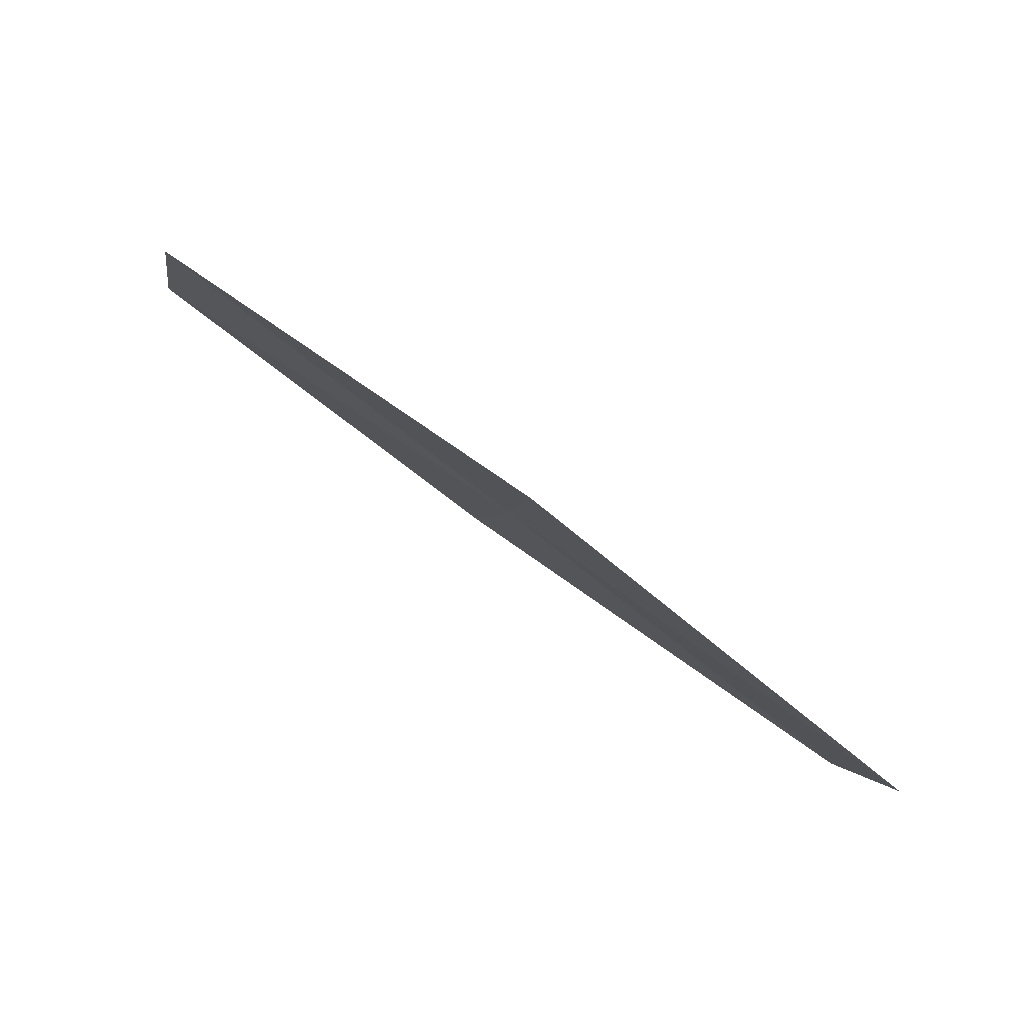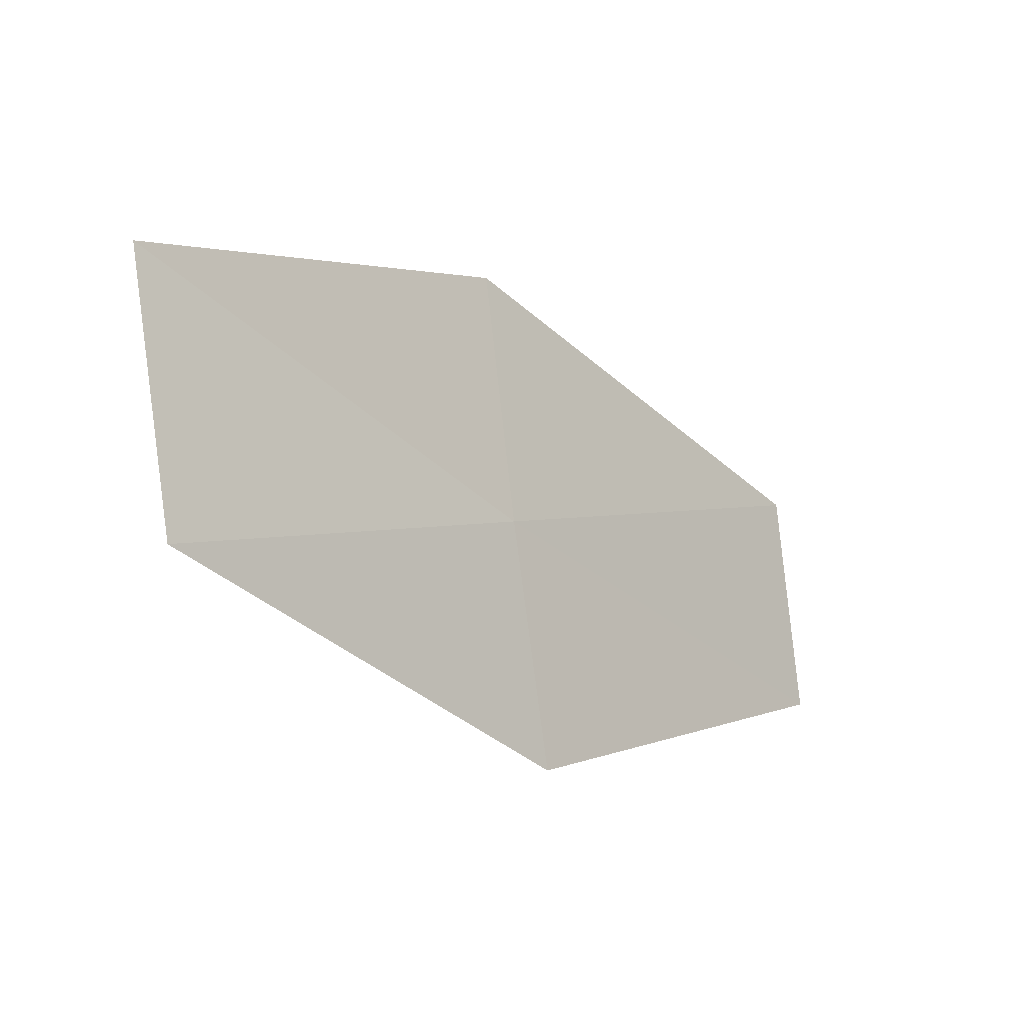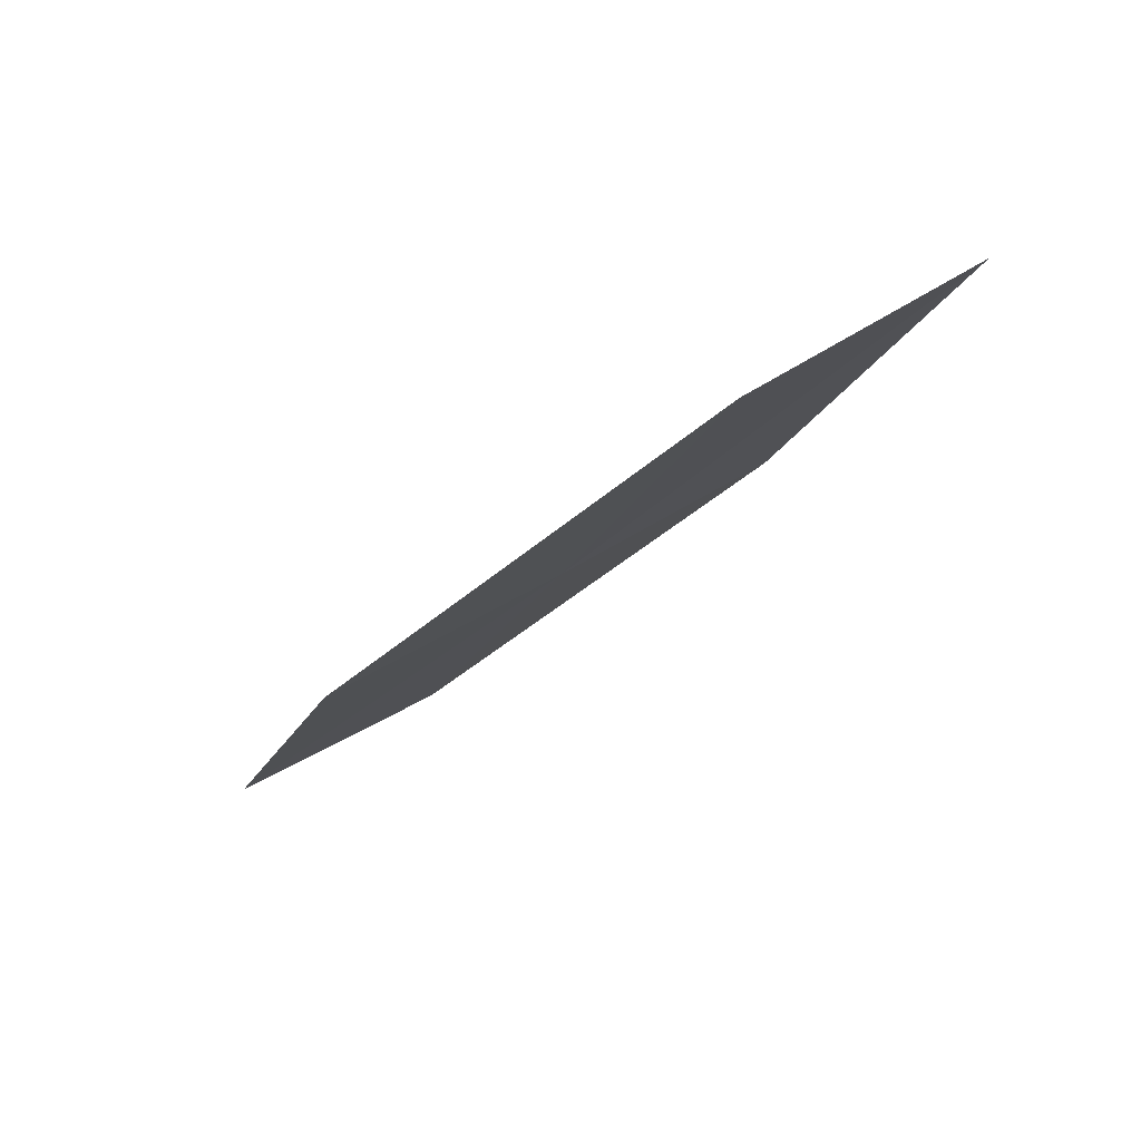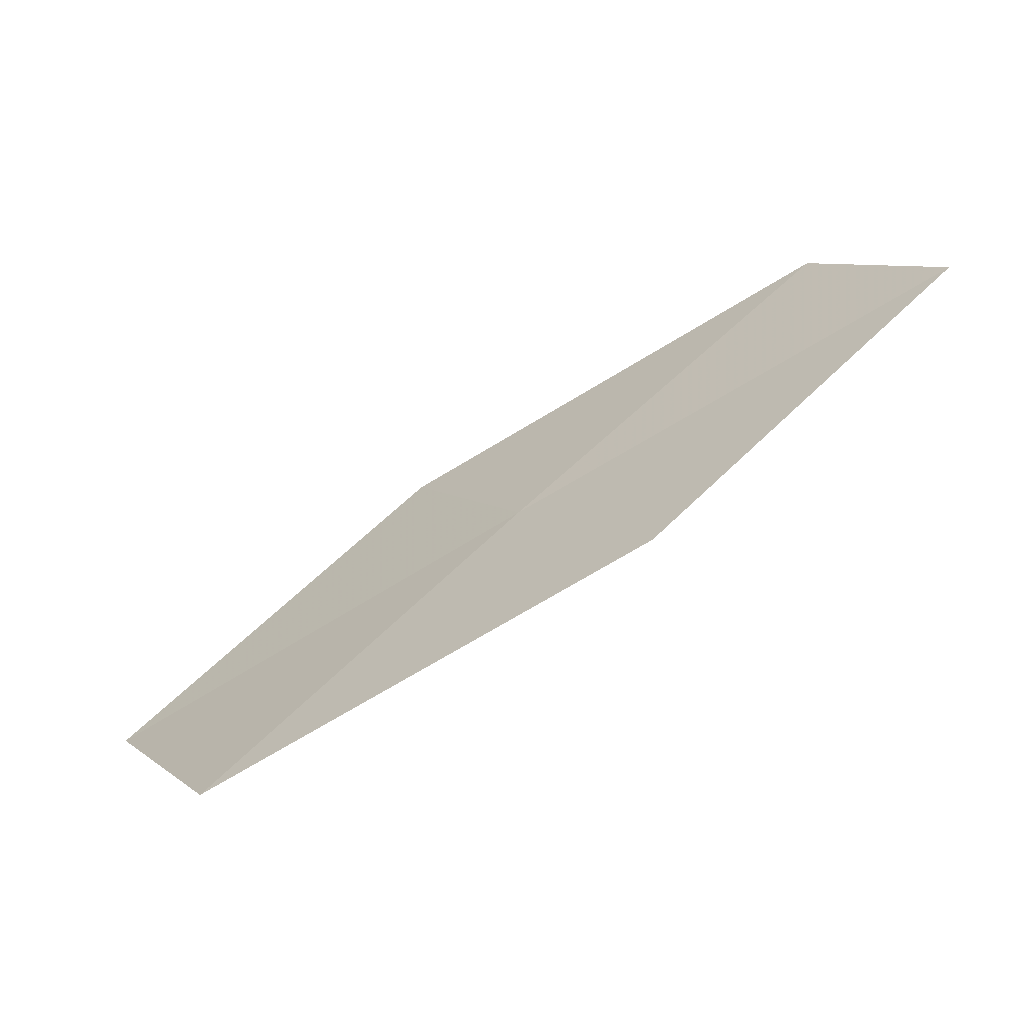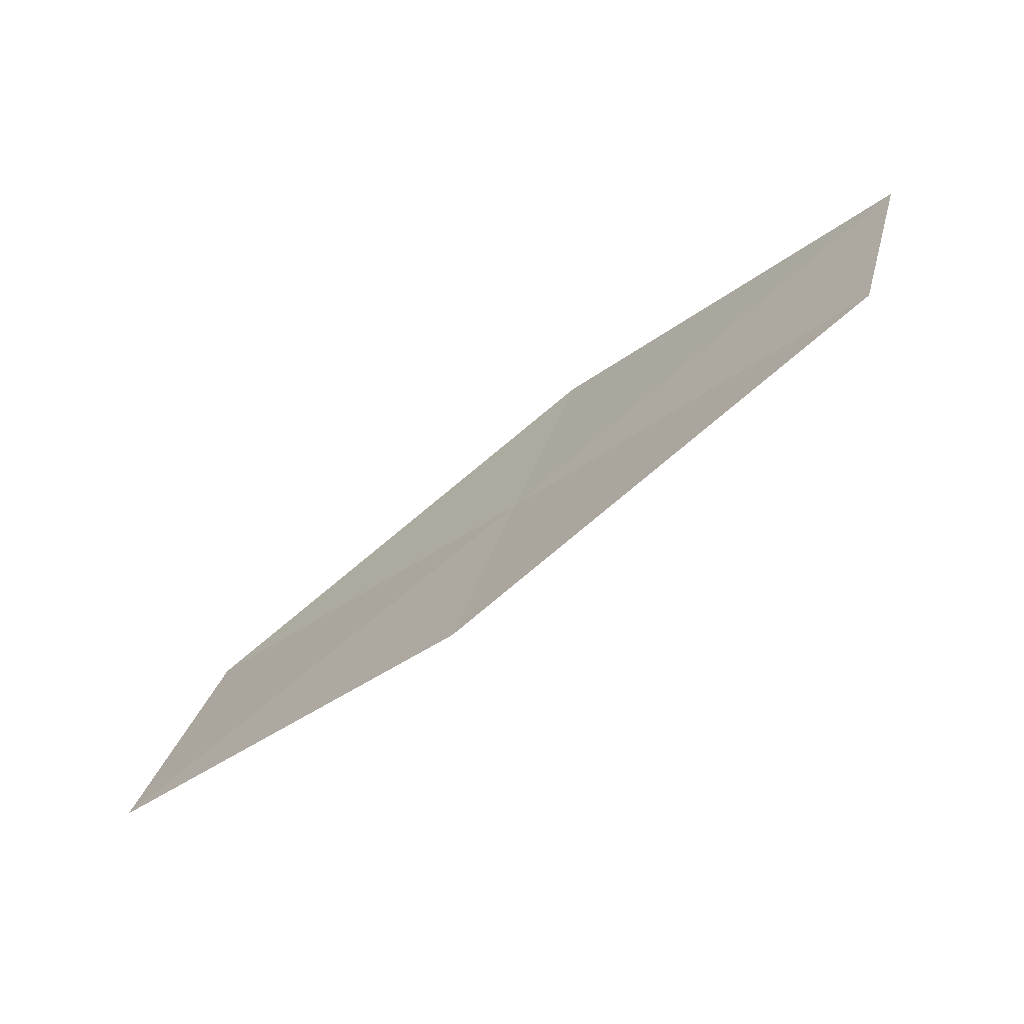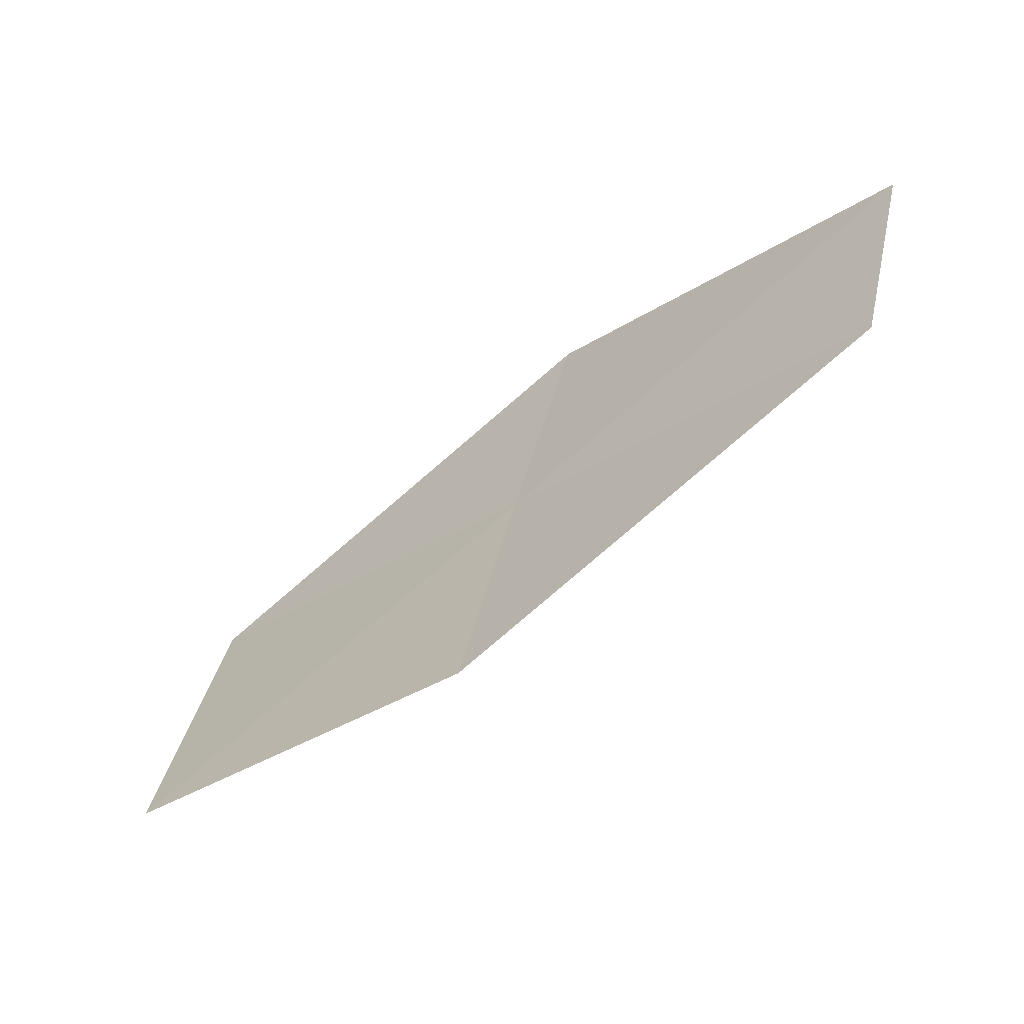
<metadata>
{"format":"obj","ext":"obj","renderer":"f3d","projection":"perspective","resolution":1024,"background":"white","views":[{"elev":1.3,"azim":-133.4,"up":"+Z"},{"elev":-58.3,"azim":-76.6,"up":"+Y"},{"elev":-60.0,"azim":-165.4,"up":"+Y"},{"elev":2.6,"azim":26.1,"up":"+Z"},{"elev":68.6,"azim":-67.9,"up":"+Y"},{"elev":78.8,"azim":-69.4,"up":"+Y"}]}
</metadata>
<code>
v -7.034 -8.944 32.64
v -7.598 -8.492 32.69
v -8.235 -9.205 31.93
v -7.626 -9.698 31.9
v -6.444 -9.361 32.6
v -6.424 -8.169 33.39
v -5.884 -8.547 33.34
f 1 2 3
f 1 3 4
f 1 4 5
f 1 6 2
f 1 7 6
f 1 5 7

</code>
